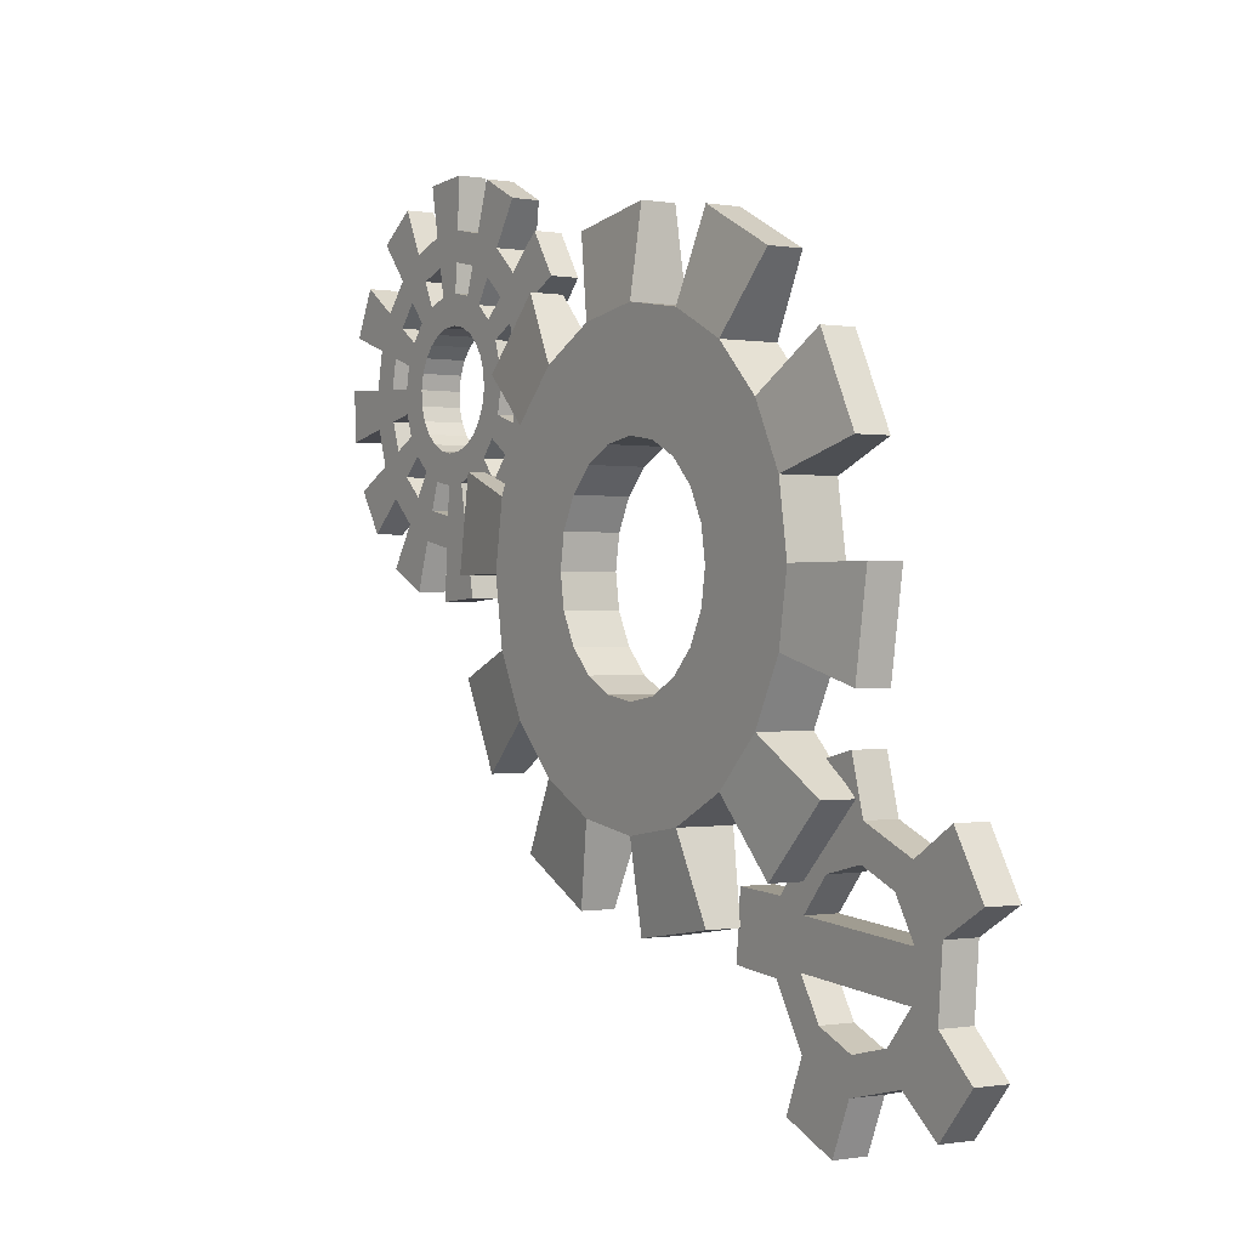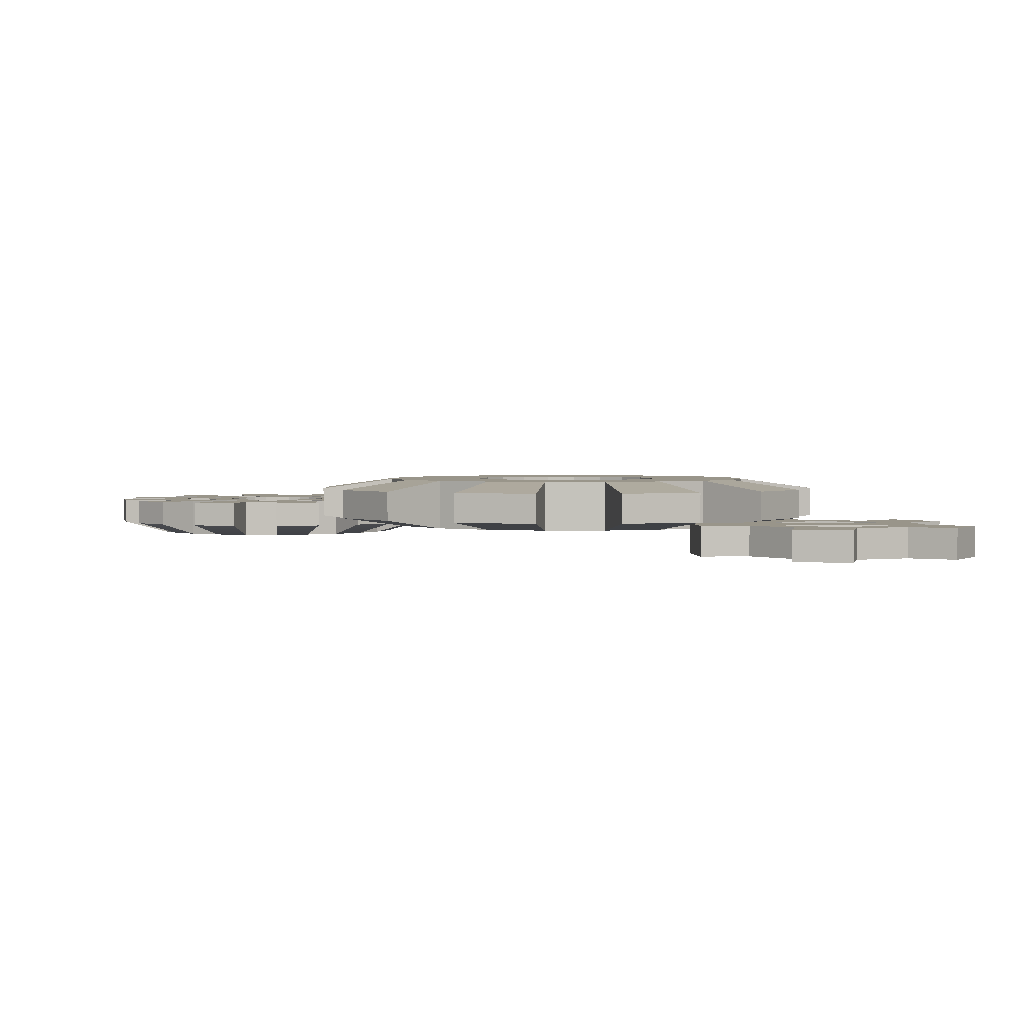
<metadata>
{"format":"obj","ext":"obj","renderer":"f3d","projection":"perspective","resolution":1024,"background":"white","views":[{"elev":-0.3,"azim":57.4,"up":"+Y"},{"elev":2.1,"azim":-10.3,"up":"+Z"}]}
</metadata>
<code>
g default
v -10.2 -0.6952 -2.675
v -10.34 -0.5772 -2.675
v -10.5 -0.4978 -2.675
v -10.67 -0.4625 -2.675
v -10.85 -0.4737 -2.675
v -11.02 -0.5307 -2.675
v -11.17 -0.6296 -2.675
v -11.29 -0.7636 -2.675
v -11.37 -0.9236 -2.675
v -11.4 -1.099 -2.675
v -11.39 -1.277 -2.675
v -11.33 -1.446 -2.675
v -11.23 -1.595 -2.675
v -11.1 -1.713 -2.675
v -10.94 -1.792 -2.675
v -10.77 -1.828 -2.675
v -10.59 -1.816 -2.675
v -10.42 -1.759 -2.675
v -10.27 -1.661 -2.675
v -10.15 -1.527 -2.675
v -10.07 -1.367 -2.675
v -10.04 -1.192 -2.675
v -10.05 -1.013 -2.675
v -10.1 -0.844 -2.675
v -10.2 -0.6952 -2.485
v -10.34 -0.5772 -2.485
v -10.5 -0.4978 -2.485
v -10.67 -0.4625 -2.485
v -10.85 -0.4737 -2.485
v -11.02 -0.5307 -2.485
v -11.17 -0.6296 -2.485
v -11.29 -0.7636 -2.485
v -11.37 -0.9236 -2.485
v -11.4 -1.099 -2.485
v -11.39 -1.277 -2.485
v -11.33 -1.446 -2.485
v -11.23 -1.595 -2.485
v -11.1 -1.713 -2.485
v -10.94 -1.792 -2.485
v -10.77 -1.828 -2.485
v -10.59 -1.816 -2.485
v -10.42 -1.759 -2.485
v -10.27 -1.661 -2.485
v -10.15 -1.527 -2.485
v -10.07 -1.367 -2.485
v -10.04 -1.192 -2.485
v -10.05 -1.013 -2.485
v -10.1 -0.844 -2.485
v -10.51 -0.9643 -2.675
v -10.57 -0.9168 -2.675
v -10.63 -0.8849 -2.675
v -10.7 -0.8707 -2.675
v -10.77 -0.8752 -2.675
v -10.84 -0.8981 -2.675
v -10.9 -0.9379 -2.675
v -10.95 -0.9917 -2.675
v -10.98 -1.056 -2.675
v -10.99 -1.126 -2.675
v -10.99 -1.198 -2.675
v -10.97 -1.266 -2.675
v -10.93 -1.326 -2.675
v -10.87 -1.373 -2.675
v -10.81 -1.405 -2.675
v -10.74 -1.419 -2.675
v -10.67 -1.415 -2.675
v -10.6 -1.392 -2.675
v -10.54 -1.352 -2.675
v -10.49 -1.298 -2.675
v -10.46 -1.234 -2.675
v -10.44 -1.164 -2.675
v -10.45 -1.092 -2.675
v -10.47 -1.024 -2.675
v -10.51 -0.9643 -2.485
v -10.57 -0.9168 -2.485
v -10.63 -0.8849 -2.485
v -10.7 -0.8707 -2.485
v -10.77 -0.8752 -2.485
v -10.84 -0.8981 -2.485
v -10.9 -0.9379 -2.485
v -10.95 -0.9917 -2.485
v -10.98 -1.056 -2.485
v -10.99 -1.126 -2.485
v -10.99 -1.198 -2.485
v -10.97 -1.266 -2.485
v -10.93 -1.326 -2.485
v -10.87 -1.373 -2.485
v -10.81 -1.405 -2.485
v -10.74 -1.419 -2.485
v -10.6 -1.392 -2.485
v -10.54 -1.352 -2.485
v -10.49 -1.298 -2.485
v -10.46 -1.234 -2.485
v -10.44 -1.164 -2.485
v -10.45 -1.092 -2.485
v -10.47 -1.024 -2.485
v -10.21 -0.3834 -2.613
v -10.42 -0.2769 -2.613
v -10.42 -0.2769 -2.485
v -10.21 -0.3834 -2.485
v -10.66 -0.2296 -2.613
v -10.9 -0.2447 -2.613
v -10.9 -0.2447 -2.485
v -10.66 -0.2296 -2.485
v -11.12 -0.3211 -2.613
v -11.32 -0.4537 -2.613
v -11.32 -0.4537 -2.485
v -11.12 -0.3211 -2.485
v -11.48 -0.6334 -2.613
v -11.59 -0.848 -2.613
v -11.59 -0.848 -2.485
v -11.48 -0.6334 -2.485
v -11.63 -1.083 -2.613
v -11.62 -1.322 -2.613
v -11.62 -1.322 -2.485
v -11.63 -1.083 -2.485
v -11.54 -1.549 -2.613
v -11.41 -1.748 -2.613
v -11.41 -1.748 -2.485
v -11.54 -1.549 -2.485
v -11.23 -1.907 -2.613
v -11.02 -2.013 -2.613
v -11.02 -2.013 -2.485
v -11.23 -1.907 -2.485
v -10.78 -2.061 -2.613
v -10.54 -2.046 -2.613
v -10.54 -2.046 -2.485
v -10.78 -2.061 -2.485
v -10.31 -1.969 -2.613
v -10.12 -1.836 -2.613
v -10.12 -1.836 -2.485
v -10.31 -1.969 -2.485
v -9.957 -1.657 -2.613
v -9.851 -1.442 -2.613
v -9.851 -1.442 -2.485
v -9.957 -1.657 -2.485
v -9.803 -1.207 -2.613
v -9.818 -0.9683 -2.613
v -9.818 -0.9683 -2.485
v -9.803 -1.207 -2.485
v -9.895 -0.7413 -2.613
v -10.03 -0.5418 -2.613
v -10.03 -0.5418 -2.485
v -9.895 -0.7413 -2.485
v -10.31 -0.786 -2.675
v -10.41 -0.6917 -2.675
v -10.41 -0.8735 -2.675
v -10.49 -0.8022 -2.675
v -10.54 -0.6283 -2.675
v -10.58 -0.7543 -2.675
v -10.68 -0.6002 -2.675
v -10.69 -0.733 -2.675
v -10.82 -0.6092 -2.675
v -10.8 -0.7398 -2.675
v -10.96 -0.6547 -2.675
v -10.9 -0.7742 -2.675
v -11.08 -0.7336 -2.675
v -10.99 -0.8339 -2.675
v -11.17 -0.8406 -2.675
v -11.06 -0.9148 -2.675
v -11.24 -0.9683 -2.675
v -11.11 -1.011 -2.675
v -11.26 -1.108 -2.675
v -11.13 -1.117 -2.675
v -11.25 -1.25 -2.675
v -11.12 -1.225 -2.675
v -11.21 -1.385 -2.675
v -11.09 -1.327 -2.675
v -11.13 -1.504 -2.675
v -11.03 -1.417 -2.675
v -11.02 -1.598 -2.675
v -10.95 -1.488 -2.675
v -10.9 -1.662 -2.675
v -10.85 -1.536 -2.675
v -10.76 -1.69 -2.675
v -10.75 -1.557 -2.675
v -10.61 -1.681 -2.675
v -10.64 -1.55 -2.675
v -10.48 -1.636 -2.675
v -10.54 -1.516 -2.675
v -10.36 -1.557 -2.675
v -10.45 -1.456 -2.675
v -10.27 -1.45 -2.675
v -10.38 -1.375 -2.675
v -10.2 -1.322 -2.675
v -10.33 -1.279 -2.675
v -10.17 -1.182 -2.675
v -10.31 -1.173 -2.675
v -10.18 -1.04 -2.675
v -10.31 -1.065 -2.675
v -10.23 -0.9047 -2.675
v -10.35 -0.9633 -2.675
v -10.31 -0.786 -2.485
v -10.41 -0.6917 -2.485
v -10.49 -0.8022 -2.485
v -10.41 -0.8735 -2.485
v -10.54 -0.6283 -2.485
v -10.58 -0.7543 -2.485
v -10.68 -0.6002 -2.485
v -10.69 -0.733 -2.485
v -10.82 -0.6092 -2.485
v -10.8 -0.7398 -2.485
v -10.96 -0.6547 -2.485
v -10.9 -0.7742 -2.485
v -11.08 -0.7336 -2.485
v -10.99 -0.8339 -2.485
v -11.17 -0.8406 -2.485
v -11.06 -0.9148 -2.485
v -11.24 -0.9683 -2.485
v -11.11 -1.011 -2.485
v -11.26 -1.108 -2.485
v -11.13 -1.117 -2.485
v -11.25 -1.25 -2.485
v -11.12 -1.225 -2.485
v -11.21 -1.385 -2.485
v -11.09 -1.327 -2.485
v -11.13 -1.504 -2.485
v -11.03 -1.417 -2.485
v -11.02 -1.598 -2.485
v -10.95 -1.488 -2.485
v -10.9 -1.662 -2.485
v -10.85 -1.536 -2.485
v -10.76 -1.69 -2.485
v -10.75 -1.557 -2.485
v -10.61 -1.681 -2.485
v -10.64 -1.55 -2.485
v -10.48 -1.636 -2.485
v -10.54 -1.516 -2.485
v -10.36 -1.557 -2.485
v -10.27 -1.45 -2.485
v -10.38 -1.375 -2.485
v -10.2 -1.322 -2.485
v -10.33 -1.279 -2.485
v -10.17 -1.182 -2.485
v -10.31 -1.173 -2.485
v -10.18 -1.04 -2.485
v -10.31 -1.065 -2.485
v -10.23 -0.9047 -2.485
v -10.35 -0.9633 -2.485
v -10.6 -1.392 -2.485
v -10.54 -1.352 -2.485
v -10.64 -1.55 -2.485
v -10.54 -1.516 -2.485
v -10.6 -1.392 -2.485
v -10.54 -1.352 -2.485
v -10.54 -1.352 -2.485
v -10.64 -1.55 -2.485
v -10.64 -1.55 -2.485
v -10.64 -1.55 -2.485
v -10.54 -1.516 -2.485
v -10.54 -1.516 -2.485
v -10.48 -1.636 -2.485
v -10.36 -1.557 -2.485
v -10.45 -1.456 -2.485
v -10.54 -1.516 -2.485
v -10.6 -1.392 -2.675
v -10.67 -1.415 -2.675
v -10.67 -1.415 -2.485
v -10.6 -1.392 -2.485
v -10.67 -1.415 -2.675
v -10.74 -1.419 -2.675
v -10.74 -1.419 -2.485
v -10.67 -1.415 -2.485
v -10.67 -1.415 -2.485
v -10.74 -1.419 -2.485
v -10.75 -1.557 -2.485
v -10.64 -1.55 -2.485
v -10.6 -1.392 -2.485
v -10.67 -1.415 -2.485
v -10.64 -1.55 -2.485
v -10.54 -1.516 -2.485
v -10.54 -1.352 -2.485
v -10.6 -1.392 -2.485
v -10.54 -1.516 -2.485
v -10.45 -1.456 -2.485
v -10.49 -1.298 -2.485
v -10.54 -1.352 -2.485
v -10.45 -1.456 -2.485
v -10.38 -1.375 -2.485
v -10.45 -1.456 -2.675
v -10.38 -1.375 -2.675
v -10.38 -1.375 -2.485
v -10.45 -1.456 -2.485
v -10.36 -1.557 -2.675
v -10.45 -1.456 -2.675
v -10.45 -1.456 -2.485
v -10.36 -1.557 -2.485
g Cog8 Cogs
f 1 2 26 25
f 96 97 98 99
f 3 4 28 27
f 100 101 102 103
f 5 6 30 29
f 104 105 106 107
f 7 8 32 31
f 108 109 110 111
f 9 10 34 33
f 112 113 114 115
f 11 12 36 35
f 116 117 118 119
f 13 14 38 37
f 120 121 122 123
f 15 16 40 39
f 124 125 126 127
f 17 18 42 41
f 128 129 130 131
f 19 20 44 43
f 132 133 134 135
f 21 22 46 45
f 136 137 138 139
f 23 24 48 47
f 140 141 142 143
f 148 145 147 149
f 152 150 151 153
f 156 154 155 157
f 160 158 159 161
f 164 162 163 165
f 168 166 167 169
f 172 170 171 173
f 176 174 175 177
f 180 178 179 181
f 184 182 183 185
f 188 186 187 189
f 144 190 191 146
f 193 196 197 194
f 198 200 201 199
f 202 204 205 203
f 206 208 209 207
f 210 212 213 211
f 214 216 217 215
f 218 220 221 219
f 222 224 248 223
f 251 252 253 254
f 229 231 232 230
f 233 235 236 234
f 237 192 195 238
f 50 49 73 74
f 49 72 95 73
f 72 71 94 95
f 71 70 93 94
f 70 69 92 93
f 69 68 91 92
f 68 67 244 91
f 67 66 243 245
f 255 256 257 258
f 259 260 261 262
f 64 63 87 88
f 63 62 86 87
f 62 61 85 86
f 61 60 84 85
f 60 59 83 84
f 59 58 82 83
f 58 57 81 82
f 57 56 80 81
f 56 55 79 80
f 55 54 78 79
f 54 53 77 78
f 53 52 76 77
f 52 51 75 76
f 51 50 74 75
f 2 3 97 96
f 3 27 98 97
f 27 26 99 98
f 26 2 96 99
f 4 5 101 100
f 5 29 102 101
f 29 28 103 102
f 28 4 100 103
f 6 7 105 104
f 7 31 106 105
f 31 30 107 106
f 30 6 104 107
f 8 9 109 108
f 9 33 110 109
f 33 32 111 110
f 32 8 108 111
f 10 11 113 112
f 11 35 114 113
f 35 34 115 114
f 34 10 112 115
f 12 13 117 116
f 13 37 118 117
f 37 36 119 118
f 36 12 116 119
f 14 15 121 120
f 15 39 122 121
f 39 38 123 122
f 38 14 120 123
f 16 17 125 124
f 17 41 126 125
f 41 40 127 126
f 40 16 124 127
f 18 19 129 128
f 19 43 130 129
f 43 42 131 130
f 42 18 128 131
f 20 21 133 132
f 21 45 134 133
f 45 44 135 134
f 44 20 132 135
f 22 23 137 136
f 23 47 138 137
f 47 46 139 138
f 46 22 136 139
f 24 1 141 140
f 1 25 142 141
f 25 48 143 142
f 48 24 140 143
f 2 1 144 145
f 49 50 147 146
f 3 2 145 148
f 50 51 149 147
f 4 3 148 150
f 51 52 151 149
f 5 4 150 152
f 52 53 153 151
f 6 5 152 154
f 53 54 155 153
f 7 6 154 156
f 54 55 157 155
f 8 7 156 158
f 55 56 159 157
f 9 8 158 160
f 56 57 161 159
f 10 9 160 162
f 57 58 163 161
f 11 10 162 164
f 58 59 165 163
f 12 11 164 166
f 59 60 167 165
f 13 12 166 168
f 60 61 169 167
f 14 13 168 170
f 61 62 171 169
f 15 14 170 172
f 62 63 173 171
f 16 15 172 174
f 63 64 175 173
f 17 16 174 176
f 64 65 177 175
f 18 17 176 178
f 65 66 179 177
f 19 18 178 180
f 66 67 181 179
f 20 19 180 182
f 67 68 183 181
f 21 20 182 184
f 68 69 185 183
f 22 21 184 186
f 69 70 187 185
f 23 22 186 188
f 70 71 189 187
f 24 23 188 190
f 71 72 191 189
f 1 24 190 144
f 72 49 146 191
f 25 26 193 192
f 74 73 195 194
f 26 27 196 193
f 75 74 194 197
f 27 28 198 196
f 76 75 197 199
f 28 29 200 198
f 77 76 199 201
f 29 30 202 200
f 78 77 201 203
f 30 31 204 202
f 79 78 203 205
f 31 32 206 204
f 80 79 205 207
f 32 33 208 206
f 81 80 207 209
f 33 34 210 208
f 82 81 209 211
f 34 35 212 210
f 83 82 211 213
f 35 36 214 212
f 84 83 213 215
f 36 37 216 214
f 85 84 215 217
f 37 38 218 216
f 86 85 217 219
f 38 39 220 218
f 87 86 219 221
f 39 40 222 220
f 88 87 221 223
f 40 41 224 222
f 263 264 265 266
f 41 42 226 224
f 267 268 269 270
f 42 43 228 226
f 271 272 273 274
f 43 44 229 228
f 275 276 277 278
f 44 45 231 229
f 92 91 230 232
f 45 46 233 231
f 93 92 232 234
f 46 47 235 233
f 94 93 234 236
f 47 48 237 235
f 95 94 236 238
f 48 25 192 237
f 73 95 238 195
f 146 147 194 195
f 145 144 192 193
f 144 146 195 192
f 147 145 193 194
f 149 151 199 197
f 148 149 197 196
f 151 150 198 199
f 150 148 196 198
f 154 152 200 202
f 158 156 204 206
f 162 160 208 210
f 166 164 212 214
f 170 168 216 218
f 174 172 220 222
f 178 176 224 226
f 182 180 228 229
f 186 184 231 233
f 190 188 235 237
f 153 155 203 201
f 157 159 207 205
f 161 163 211 209
f 165 167 215 213
f 169 171 219 217
f 173 175 223 221
f 89 90 240 239
f 250 247 241 242
f 176 177 225 224
f 179 178 226 249
f 279 280 281 282
f 283 284 285 286
f 183 182 229 230
f 185 187 234 232
f 184 185 232 231
f 187 186 233 234
f 191 190 237 238
f 189 191 238 236
f 188 189 236 235
f 155 154 202 203
f 152 153 201 200
f 156 157 205 204
f 159 158 206 207
f 163 162 210 211
f 160 161 209 208
f 167 166 214 215
f 164 165 213 212
f 168 169 217 216
f 171 170 218 219
f 175 174 222 223
f 172 173 221 220
f 177 179 227 246
g default
v -8.129 -1.637 -2.612
v -8.274 -1.353 -2.612
v -8.499 -1.128 -2.612
v -8.783 -0.9834 -2.612
v -9.097 -0.9336 -2.612
v -9.411 -0.9834 -2.612
v -9.695 -1.128 -2.612
v -9.92 -1.353 -2.612
v -10.06 -1.637 -2.612
v -10.11 -1.951 -2.612
v -10.06 -2.266 -2.612
v -9.92 -2.549 -2.612
v -9.695 -2.775 -2.612
v -9.411 -2.919 -2.612
v -9.097 -2.969 -2.612
v -8.783 -2.919 -2.612
v -8.499 -2.775 -2.612
v -8.274 -2.549 -2.612
v -8.129 -2.266 -2.612
v -8.079 -1.951 -2.612
v -8.129 -1.637 -2.353
v -8.274 -1.353 -2.353
v -8.499 -1.128 -2.353
v -8.783 -0.9834 -2.353
v -9.097 -0.9336 -2.353
v -9.411 -0.9834 -2.353
v -9.695 -1.128 -2.353
v -9.92 -1.353 -2.353
v -10.06 -1.637 -2.353
v -10.11 -1.951 -2.353
v -10.06 -2.266 -2.353
v -9.92 -2.549 -2.353
v -9.695 -2.775 -2.353
v -9.411 -2.919 -2.353
v -9.097 -2.969 -2.353
v -8.783 -2.919 -2.353
v -8.499 -2.775 -2.353
v -8.274 -2.549 -2.353
v -8.129 -2.266 -2.353
v -8.079 -1.951 -2.353
v -8.615 -1.794 -2.612
v -8.687 -1.653 -2.612
v -8.799 -1.541 -2.612
v -8.94 -1.469 -2.612
v -9.097 -1.444 -2.612
v -9.254 -1.469 -2.612
v -9.395 -1.541 -2.612
v -9.507 -1.653 -2.612
v -9.579 -1.794 -2.612
v -9.604 -1.951 -2.612
v -9.579 -2.108 -2.612
v -9.507 -2.249 -2.612
v -9.395 -2.362 -2.612
v -9.254 -2.434 -2.612
v -9.097 -2.458 -2.612
v -8.94 -2.434 -2.612
v -8.799 -2.362 -2.612
v -8.687 -2.249 -2.612
v -8.615 -2.108 -2.612
v -8.59 -1.951 -2.612
v -8.615 -1.794 -2.353
v -8.687 -1.653 -2.353
v -8.799 -1.541 -2.353
v -8.94 -1.469 -2.353
v -9.097 -1.444 -2.353
v -9.254 -1.469 -2.353
v -9.395 -1.541 -2.353
v -9.507 -1.653 -2.353
v -9.579 -1.794 -2.353
v -9.604 -1.951 -2.353
v -9.579 -2.108 -2.353
v -9.507 -2.249 -2.353
v -9.395 -2.362 -2.353
v -9.254 -2.434 -2.353
v -9.097 -2.458 -2.353
v -8.94 -2.434 -2.353
v -8.799 -2.362 -2.353
v -8.687 -2.249 -2.353
v -8.615 -2.108 -2.353
v -8.59 -1.951 -2.353
v -7.756 -1.516 -2.56
v -7.956 -1.123 -2.56
v -7.956 -1.123 -2.405
v -7.756 -1.516 -2.405
v -8.268 -0.8106 -2.56
v -8.661 -0.6103 -2.56
v -8.661 -0.6103 -2.405
v -8.268 -0.8106 -2.405
v -9.097 -0.5413 -2.56
v -9.533 -0.6103 -2.56
v -9.533 -0.6103 -2.405
v -9.097 -0.5413 -2.405
v -9.926 -0.8106 -2.56
v -10.24 -1.123 -2.56
v -10.24 -1.123 -2.405
v -9.926 -0.8106 -2.405
v -10.44 -1.516 -2.56
v -10.51 -1.951 -2.56
v -10.51 -1.951 -2.405
v -10.44 -1.516 -2.405
v -10.44 -2.387 -2.56
v -10.24 -2.78 -2.56
v -10.24 -2.78 -2.405
v -10.44 -2.387 -2.405
v -9.926 -3.092 -2.56
v -9.533 -3.292 -2.56
v -9.533 -3.292 -2.405
v -9.926 -3.092 -2.405
v -9.097 -3.361 -2.56
v -8.661 -3.292 -2.56
v -8.661 -3.292 -2.405
v -9.097 -3.361 -2.405
v -8.268 -3.092 -2.56
v -7.956 -2.78 -2.56
v -7.956 -2.78 -2.405
v -8.268 -3.092 -2.405
v -7.756 -2.387 -2.56
v -7.687 -1.951 -2.56
v -7.687 -1.951 -2.405
v -7.756 -2.387 -2.405
g Cogs Cog5
f 367 368 369 370
f 288 289 309 308
f 371 372 373 374
f 290 291 311 310
f 375 376 377 378
f 292 293 313 312
f 379 380 381 382
f 294 295 315 314
f 383 384 385 386
f 296 297 317 316
f 387 388 389 390
f 298 299 319 318
f 391 392 393 394
f 300 301 321 320
f 395 396 397 398
f 302 303 323 322
f 399 400 401 402
f 304 305 325 324
f 403 404 405 406
f 306 287 307 326
f 288 287 327 328
f 289 288 328 329
f 290 289 329 330
f 291 290 330 331
f 292 291 331 332
f 293 292 332 333
f 294 293 333 334
f 295 294 334 335
f 296 295 335 336
f 297 296 336 337
f 298 297 337 338
f 299 298 338 339
f 300 299 339 340
f 301 300 340 341
f 302 301 341 342
f 303 302 342 343
f 304 303 343 344
f 305 304 344 345
f 306 305 345 346
f 287 306 346 327
f 307 308 348 347
f 308 309 349 348
f 309 310 350 349
f 310 311 351 350
f 311 312 352 351
f 312 313 353 352
f 313 314 354 353
f 314 315 355 354
f 315 316 356 355
f 316 317 357 356
f 317 318 358 357
f 318 319 359 358
f 319 320 360 359
f 320 321 361 360
f 321 322 362 361
f 322 323 363 362
f 323 324 364 363
f 324 325 365 364
f 325 326 366 365
f 326 307 347 366
f 328 327 347 348
f 327 346 366 347
f 346 345 365 366
f 345 344 364 365
f 344 343 363 364
f 343 342 362 363
f 342 341 361 362
f 341 340 360 361
f 340 339 359 360
f 339 338 358 359
f 338 337 357 358
f 337 336 356 357
f 336 335 355 356
f 335 334 354 355
f 334 333 353 354
f 333 332 352 353
f 332 331 351 352
f 331 330 350 351
f 330 329 349 350
f 329 328 348 349
f 287 288 368 367
f 288 308 369 368
f 308 307 370 369
f 307 287 367 370
f 289 290 372 371
f 290 310 373 372
f 310 309 374 373
f 309 289 371 374
f 291 292 376 375
f 292 312 377 376
f 312 311 378 377
f 311 291 375 378
f 293 294 380 379
f 294 314 381 380
f 314 313 382 381
f 313 293 379 382
f 295 296 384 383
f 296 316 385 384
f 316 315 386 385
f 315 295 383 386
f 297 298 388 387
f 298 318 389 388
f 318 317 390 389
f 317 297 387 390
f 299 300 392 391
f 300 320 393 392
f 320 319 394 393
f 319 299 391 394
f 301 302 396 395
f 302 322 397 396
f 322 321 398 397
f 321 301 395 398
f 303 304 400 399
f 304 324 401 400
f 324 323 402 401
f 323 303 399 402
f 305 306 404 403
f 306 326 405 404
f 326 325 406 405
f 325 305 403 406
g default
v -7.645 -2.972 -2.728
v -7.926 -2.854 -2.728
v -8.223 -2.924 -2.728
v -8.422 -3.155 -2.728
v -8.447 -3.459 -2.728
v -8.289 -3.719 -2.728
v -8.008 -3.837 -2.728
v -7.711 -3.767 -2.728
v -7.512 -3.536 -2.728
v -7.487 -3.232 -2.728
v -7.645 -2.972 -2.569
v -7.926 -2.854 -2.569
v -8.223 -2.924 -2.569
v -8.422 -3.155 -2.569
v -8.447 -3.459 -2.569
v -8.289 -3.719 -2.569
v -8.008 -3.837 -2.569
v -7.711 -3.767 -2.569
v -7.512 -3.536 -2.569
v -7.487 -3.232 -2.569
v -7.746 -3.09 -2.728
v -7.939 -3.009 -2.728
v -8.142 -3.057 -2.728
v -8.278 -3.215 -2.728
v -8.296 -3.423 -2.728
v -8.187 -3.601 -2.728
v -7.995 -3.682 -2.728
v -7.792 -3.634 -2.728
v -7.655 -3.476 -2.728
v -7.638 -3.268 -2.728
v -7.746 -3.09 -2.569
v -7.939 -3.009 -2.569
v -8.142 -3.057 -2.569
v -8.278 -3.215 -2.569
v -8.296 -3.423 -2.569
v -8.187 -3.601 -2.569
v -7.995 -3.682 -2.569
v -7.792 -3.634 -2.569
v -7.655 -3.476 -2.569
v -7.638 -3.268 -2.569
v -7.993 -2.608 -2.728
v -8.273 -2.674 -2.728
v -8.273 -2.674 -2.569
v -7.993 -2.608 -2.569
v -8.676 -3.138 -2.728
v -8.7 -3.434 -2.728
v -8.7 -3.434 -2.569
v -8.676 -3.138 -2.569
v -8.385 -3.955 -2.728
v -8.108 -4.071 -2.728
v -8.108 -4.071 -2.569
v -8.385 -3.955 -2.569
v -7.512 -3.926 -2.728
v -7.326 -3.71 -2.728
v -7.326 -3.71 -2.569
v -7.512 -3.926 -2.569
v -7.267 -3.105 -2.728
v -7.43 -2.836 -2.728
v -7.43 -2.836 -2.569
v -7.267 -3.105 -2.569
g Cogs Cog3
f 407 408 418 417
f 447 448 449 450
f 409 410 420 419
f 451 452 453 454
f 411 412 422 421
f 455 456 457 458
f 413 414 424 423
f 459 460 461 462
f 415 416 426 425
f 463 464 465 466
f 408 407 427 428
f 409 408 428 429
f 410 409 429 430
f 411 410 430 431
f 412 411 431 432
f 413 412 432 433
f 414 413 433 434
f 415 414 434 435
f 416 415 435 436
f 407 416 436 427
f 417 418 438 437
f 418 419 439 438
f 419 420 440 439
f 420 421 441 440
f 421 422 442 441
f 422 423 443 442
f 423 424 444 443
f 424 425 445 444
f 425 426 446 445
f 426 417 437 446
f 428 427 437 438
f 427 436 446 437
f 435 434 444 445
f 434 433 443 444
f 433 432 442 443
f 432 431 441 442
f 430 429 439 440
f 429 428 438 439
f 408 409 448 447
f 409 419 449 448
f 419 418 450 449
f 418 408 447 450
f 410 411 452 451
f 411 421 453 452
f 421 420 454 453
f 420 410 451 454
f 412 413 456 455
f 413 423 457 456
f 423 422 458 457
f 422 412 455 458
f 414 415 460 459
f 415 425 461 460
f 425 424 462 461
f 424 414 459 462
f 416 407 464 463
f 407 417 465 464
f 417 426 466 465
f 426 416 463 466
f 431 430 436 435
f 430 440 446 436
f 440 441 445 446
f 441 431 435 445

</code>
